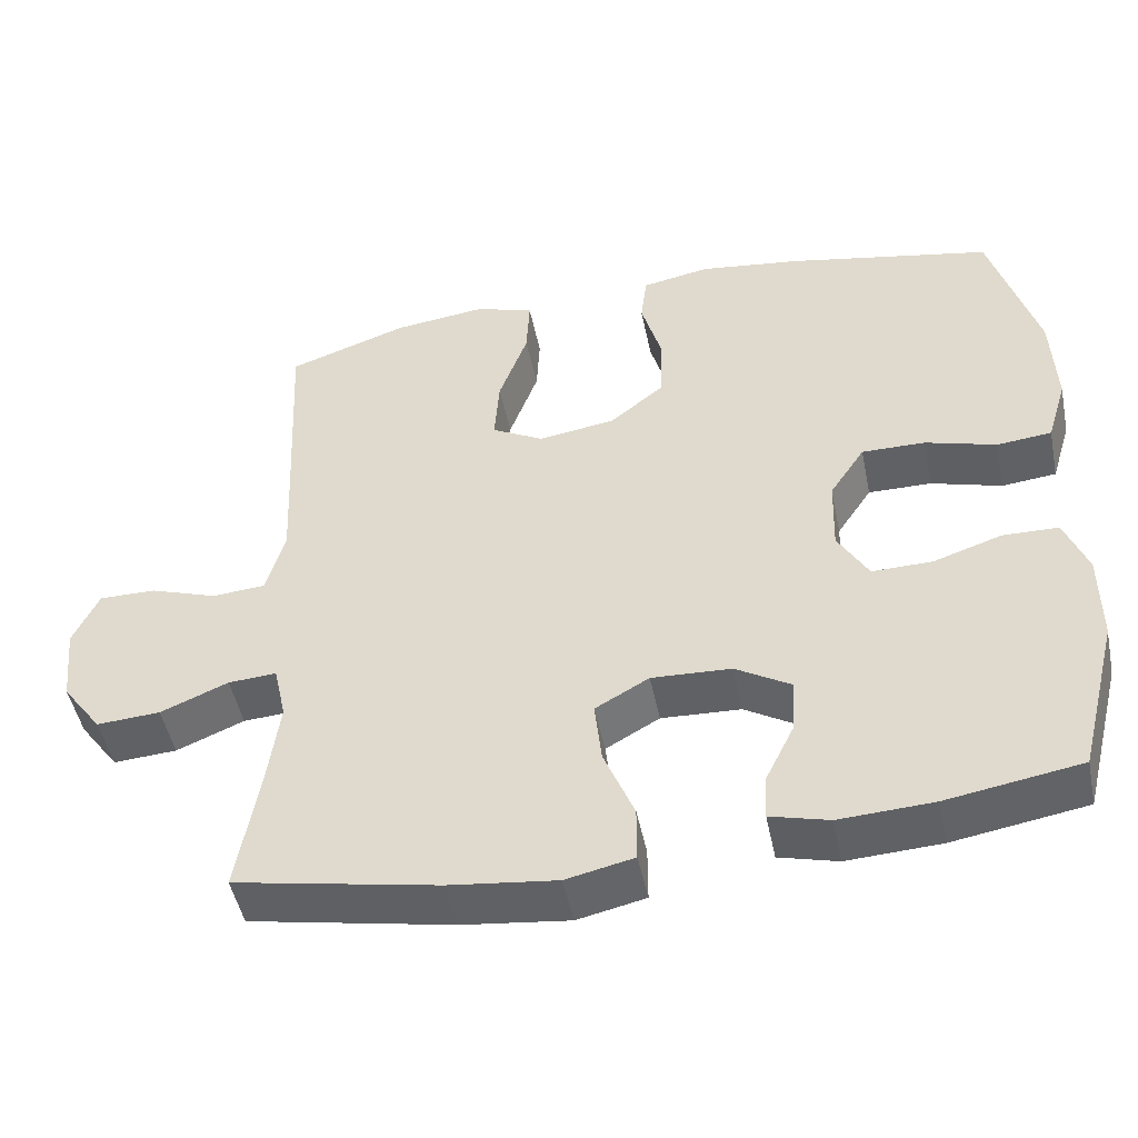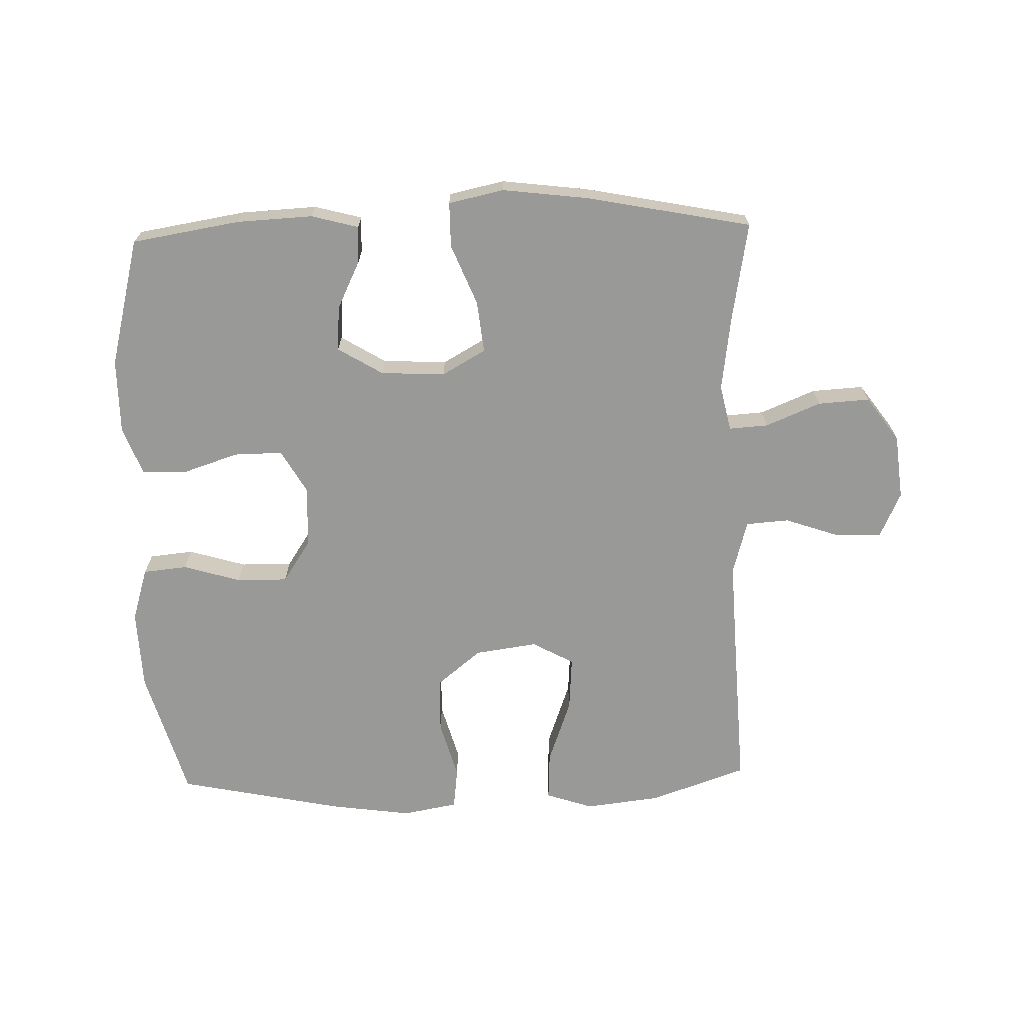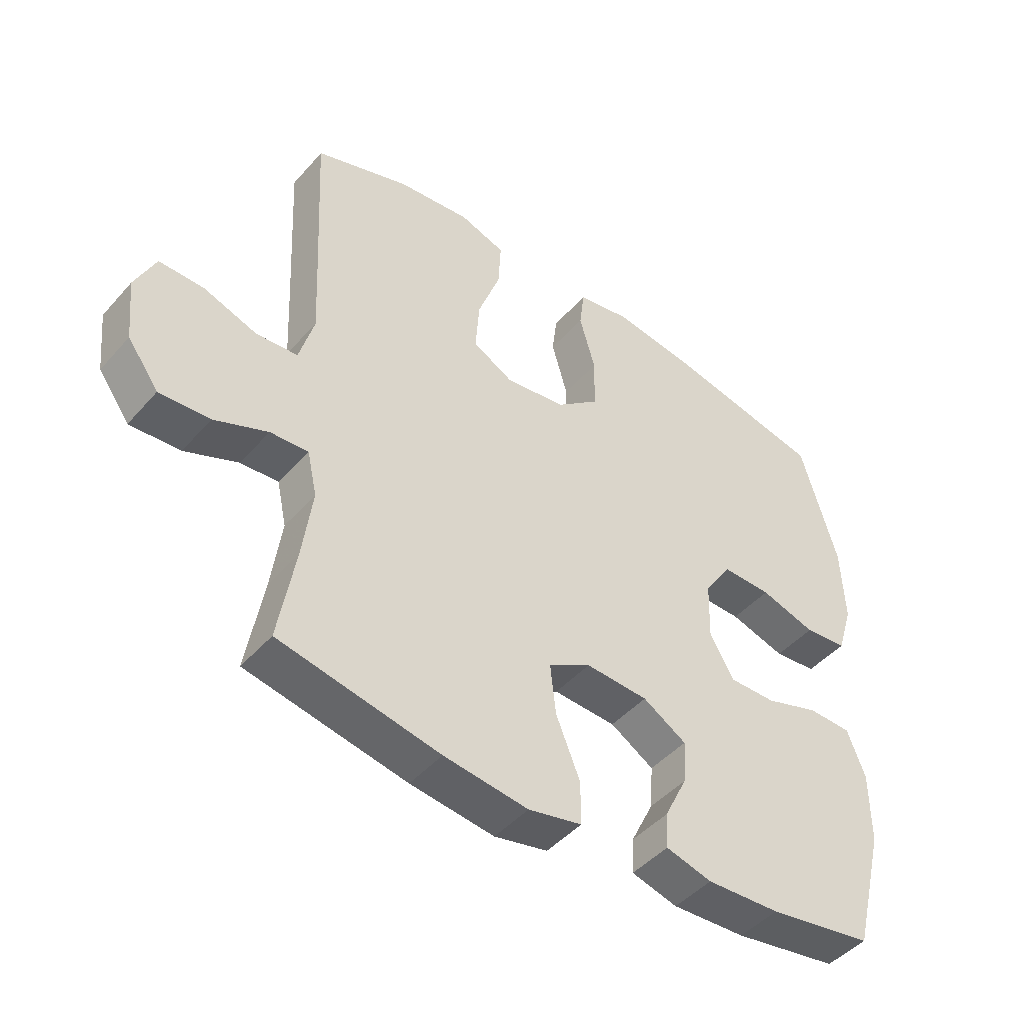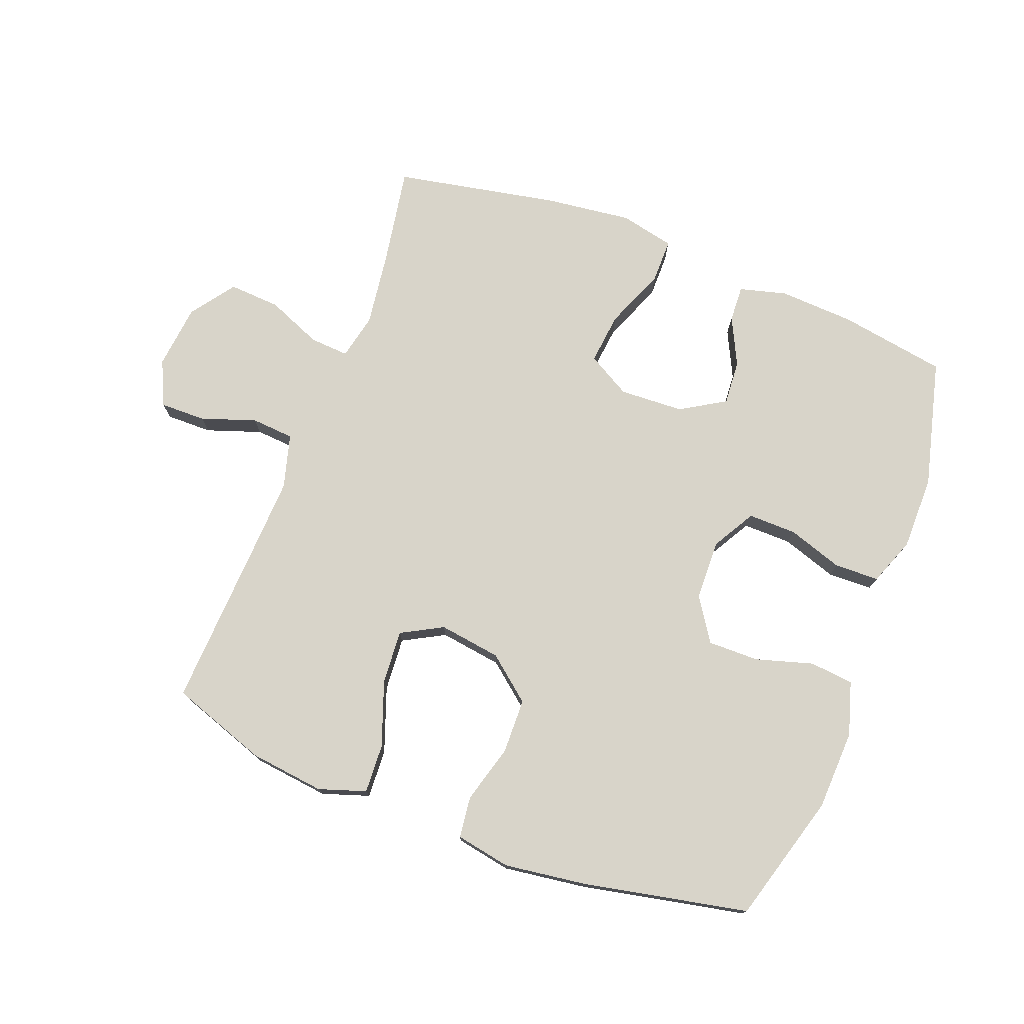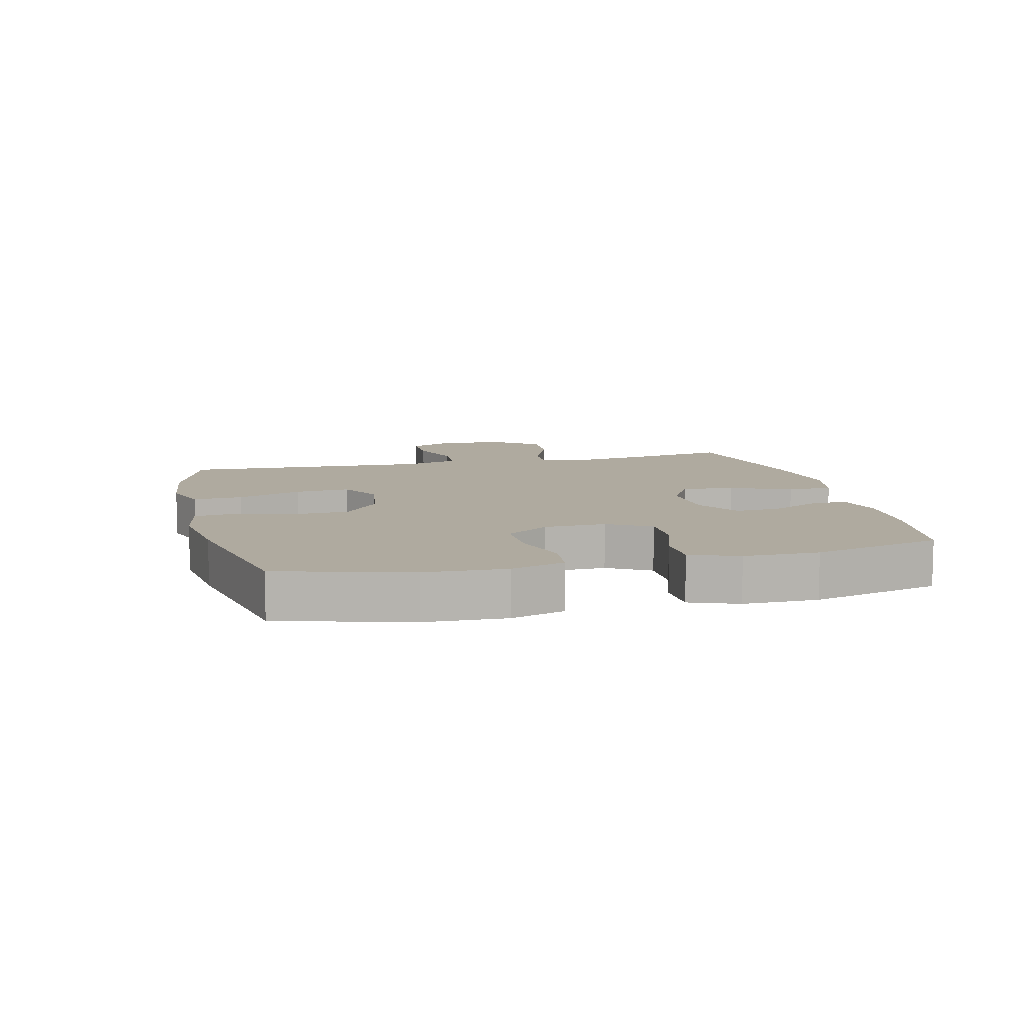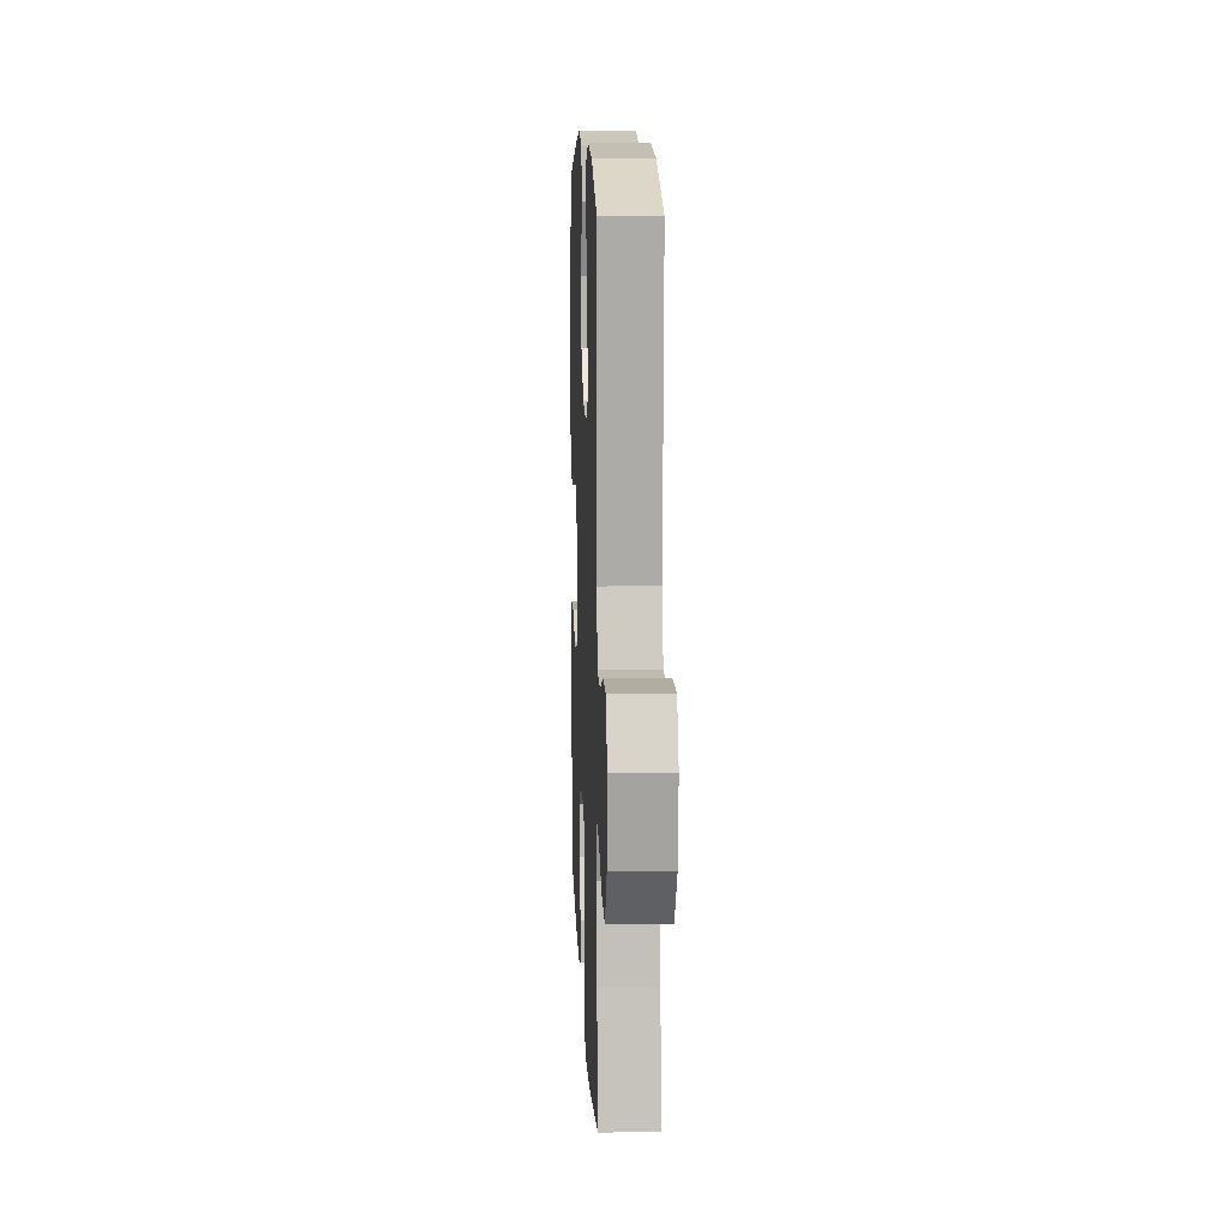
<metadata>
{"format":"obj","ext":"obj","renderer":"f3d","projection":"perspective","resolution":1024,"background":"white","views":[{"elev":-48.6,"azim":11.6,"up":"+Z"},{"elev":-68.8,"azim":-178.4,"up":"+Y"},{"elev":-46.0,"azim":-38.6,"up":"+Z"},{"elev":75.6,"azim":21.0,"up":"+Y"},{"elev":9.5,"azim":76.2,"up":"+Y"},{"elev":11.2,"azim":-92.4,"up":"+Z"}]}
</metadata>
<code>
v -0.5 0.07 -0.5
v -0.473 0.07 -0.343
v -0.457 0.07 -0.225
v -0.473 0.07 -0.152
v -0.535 0.07 -0.156
v -0.622 0.07 -0.192
v -0.704 0.07 -0.197
v -0.755 0.07 -0.127
v -0.766 0.07 -0.024
v -0.733 0.07 0.048
v -0.66 0.07 0.047
v -0.573 0.07 0.017
v -0.505 0.07 0.022
v -0.481 0.07 0.108
v -0.487 0.07 0.239
v -0.5 0.07 0.5
v -0.346 0.07 0.553
v -0.227 0.07 0.567
v -0.152 0.07 0.542
v -0.156 0.07 0.464
v -0.193 0.07 0.361
v -0.199 0.07 0.275
v -0.133 0.07 0.239
v -0.034 0.07 0.253
v 0.036 0.07 0.31
v 0.038 0.07 0.398
v 0.012 0.07 0.49
v 0.02 0.07 0.556
v 0.107 0.07 0.572
v 0.237 0.07 0.554
v 0.5 0.07 0.5
v 0.559 0.07 0.294
v 0.564 0.07 0.167
v 0.538 0.07 0.082
v 0.468 0.07 0.075
v 0.377 0.07 0.102
v 0.296 0.07 0.103
v 0.251 0.07 0.035
v 0.248 0.07 -0.062
v 0.287 0.07 -0.13
v 0.364 0.07 -0.129
v 0.452 0.07 -0.1
v 0.523 0.07 -0.102
v 0.552 0.07 -0.178
v 0.552 0.07 -0.296
v 0.5 0.07 -0.5
v 0.329 0.07 -0.528
v 0.209 0.07 -0.534
v 0.134 0.07 -0.514
v 0.137 0.07 -0.456
v 0.174 0.07 -0.38
v 0.179 0.07 -0.309
v 0.108 0.07 -0.266
v 0.006 0.07 -0.261
v -0.063 0.07 -0.3
v -0.054 0.07 -0.382
v -0.015 0.07 -0.478
v -0.015 0.07 -0.549
v -0.102 0.07 -0.568
v -0.239 0.07 -0.551
v -0.5 0 -0.5
v -0.473 0 -0.343
v -0.457 0 -0.225
v -0.473 0 -0.152
v -0.535 0 -0.156
v -0.622 0 -0.192
v -0.704 0 -0.197
v -0.755 0 -0.127
v -0.766 0 -0.024
v -0.733 0 0.048
v -0.66 0 0.047
v -0.573 0 0.017
v -0.505 0 0.022
v -0.481 0 0.108
v -0.487 0 0.239
v -0.5 0 0.5
v -0.346 0 0.553
v -0.227 0 0.567
v -0.152 0 0.542
v -0.156 0 0.464
v -0.193 0 0.361
v -0.199 0 0.275
v -0.133 0 0.239
v -0.034 0 0.253
v 0.036 0 0.31
v 0.038 0 0.398
v 0.012 0 0.49
v 0.02 0 0.556
v 0.107 0 0.572
v 0.237 0 0.554
v 0.5 0 0.5
v 0.559 0 0.294
v 0.564 0 0.167
v 0.538 0 0.082
v 0.468 0 0.075
v 0.377 0 0.102
v 0.296 0 0.103
v 0.251 0 0.035
v 0.248 0 -0.062
v 0.287 0 -0.13
v 0.364 0 -0.129
v 0.452 0 -0.1
v 0.523 0 -0.102
v 0.552 0 -0.178
v 0.552 0 -0.296
v 0.5 0 -0.5
v 0.329 0 -0.528
v 0.209 0 -0.534
v 0.134 0 -0.514
v 0.137 0 -0.456
v 0.174 0 -0.38
v 0.179 0 -0.309
v 0.108 0 -0.266
v 0.006 0 -0.261
v -0.063 0 -0.3
v -0.054 0 -0.382
v -0.015 0 -0.478
v -0.015 0 -0.549
v -0.102 0 -0.568
v -0.239 0 -0.551
f 60 1 2
f 59 60 2
f 58 59 2
f 57 58 2
f 56 57 2
f 55 56 2 3
f 54 55 3 4
f 53 54 4
f 49 50 51
f 48 49 51
f 47 48 51
f 46 47 51
f 45 46 51
f 44 45 51
f 43 44 51
f 42 43 51
f 41 42 51
f 40 41 51 52
f 39 40 52 53
f 34 35 36
f 33 34 36
f 32 33 36
f 31 32 36
f 30 31 36
f 29 30 36
f 28 29 36
f 27 28 36
f 26 27 36
f 25 26 36 37
f 24 25 37 38
f 19 20 21
f 18 19 21
f 17 18 21
f 16 17 21
f 15 16 21
f 14 15 21 22
f 13 14 22 23
f 10 11 12
f 9 10 12
f 8 9 12
f 7 8 12
f 6 7 12
f 5 6 12
f 4 5 12 13
f 38 39 53
f 24 38 53
f 23 24 53
f 13 23 53
f 4 13 53
f 62 61 120
f 62 120 119
f 62 119 118
f 62 118 117
f 62 117 116
f 63 62 116 115
f 64 63 115 114
f 64 114 113
f 111 110 109
f 111 109 108
f 111 108 107
f 111 107 106
f 111 106 105
f 111 105 104
f 111 104 103
f 111 103 102
f 111 102 101
f 112 111 101 100
f 113 112 100 99
f 96 95 94
f 96 94 93
f 96 93 92
f 96 92 91
f 96 91 90
f 96 90 89
f 96 89 88
f 96 88 87
f 96 87 86
f 97 96 86 85
f 98 97 85 84
f 81 80 79
f 81 79 78
f 81 78 77
f 81 77 76
f 81 76 75
f 82 81 75 74
f 83 82 74 73
f 72 71 70
f 72 70 69
f 72 69 68
f 72 68 67
f 72 67 66
f 72 66 65
f 73 72 65 64
f 113 99 98
f 113 98 84
f 113 84 83
f 113 83 73
f 113 73 64
f 1 61 62 2
f 2 62 63 3
f 3 63 64 4
f 4 64 65 5
f 5 65 66 6
f 6 66 67 7
f 7 67 68 8
f 8 68 69 9
f 9 69 70 10
f 10 70 71 11
f 11 71 72 12
f 12 72 73 13
f 13 73 74 14
f 14 74 75 15
f 15 75 76 16
f 16 76 77 17
f 17 77 78 18
f 18 78 79 19
f 19 79 80 20
f 20 80 81 21
f 21 81 82 22
f 22 82 83 23
f 23 83 84 24
f 24 84 85 25
f 25 85 86 26
f 26 86 87 27
f 27 87 88 28
f 28 88 89 29
f 29 89 90 30
f 30 90 91 31
f 31 91 92 32
f 32 92 93 33
f 33 93 94 34
f 34 94 95 35
f 35 95 96 36
f 36 96 97 37
f 37 97 98 38
f 38 98 99 39
f 39 99 100 40
f 40 100 101 41
f 41 101 102 42
f 42 102 103 43
f 43 103 104 44
f 44 104 105 45
f 45 105 106 46
f 46 106 107 47
f 47 107 108 48
f 48 108 109 49
f 49 109 110 50
f 50 110 111 51
f 51 111 112 52
f 52 112 113 53
f 53 113 114 54
f 54 114 115 55
f 55 115 116 56
f 56 116 117 57
f 57 117 118 58
f 58 118 119 59
f 59 119 120 60
f 60 120 61 1

</code>
